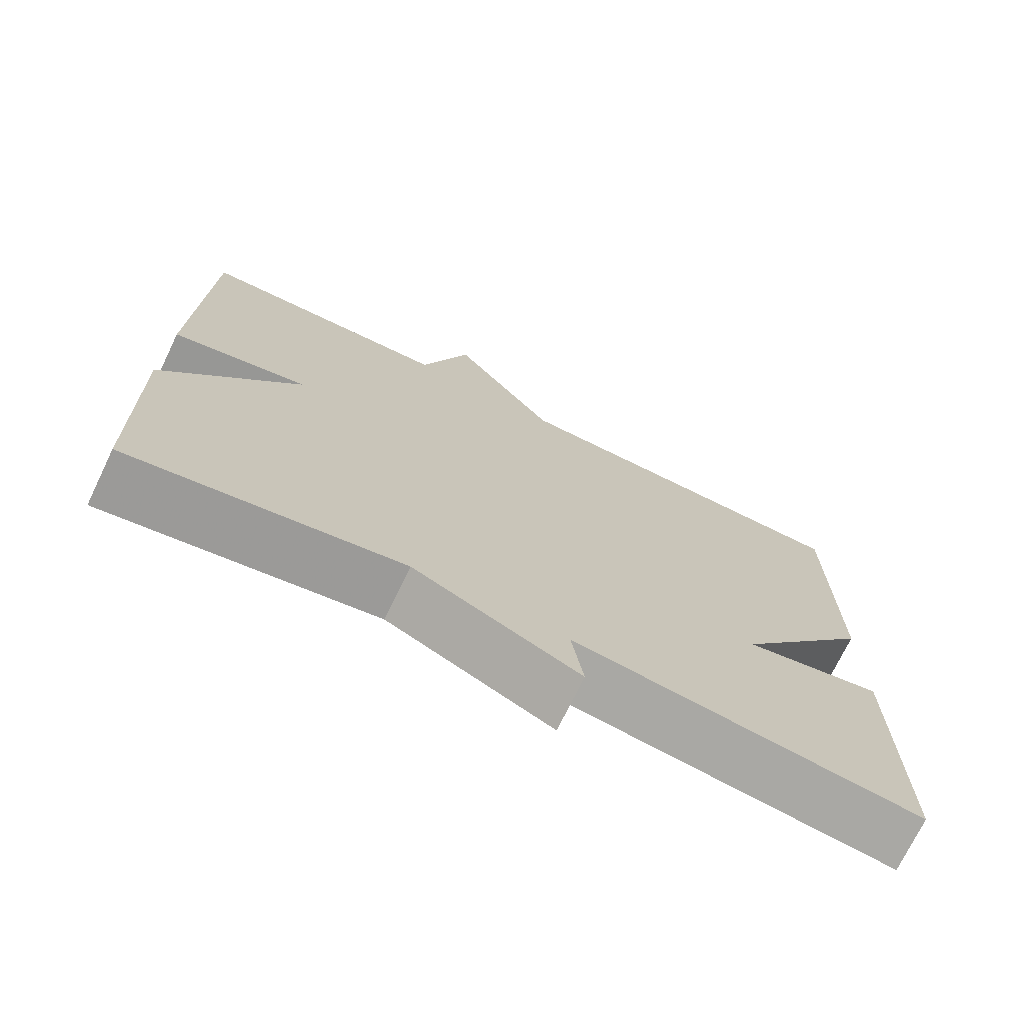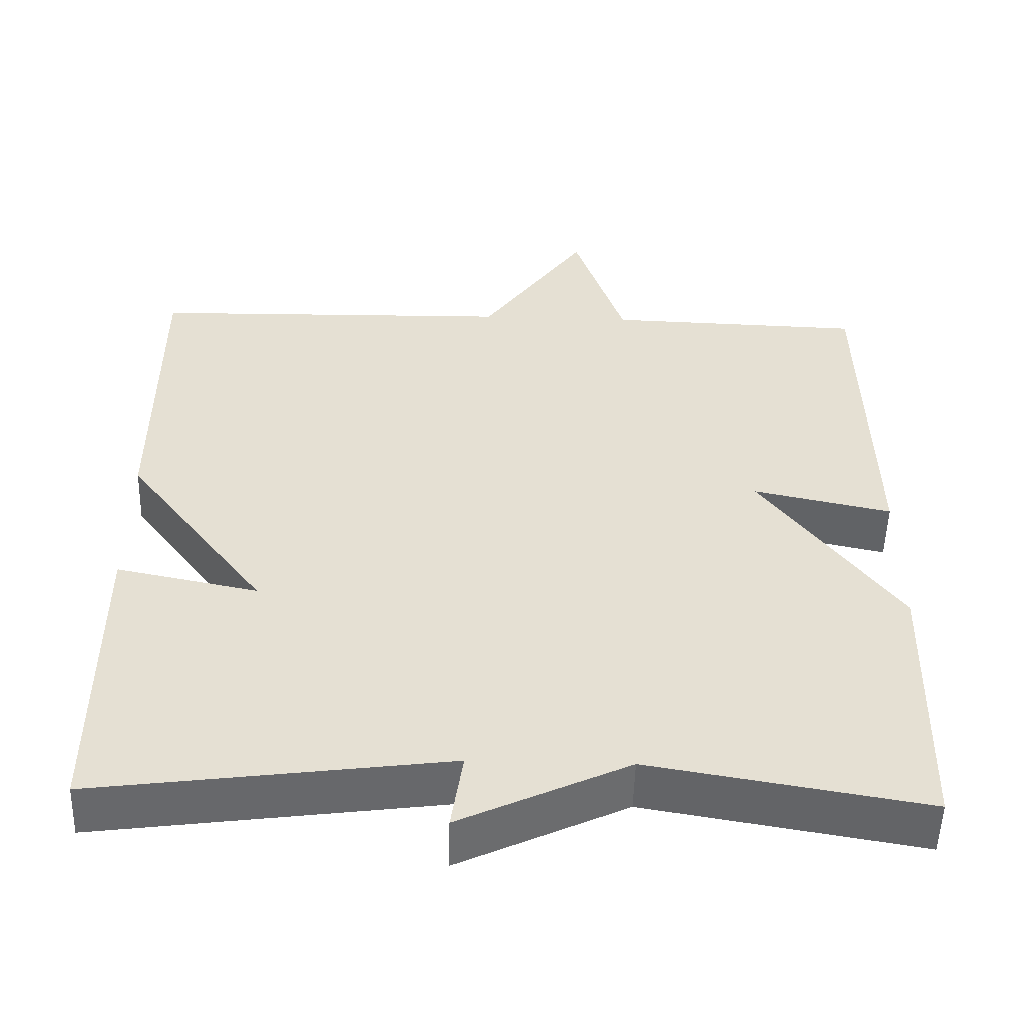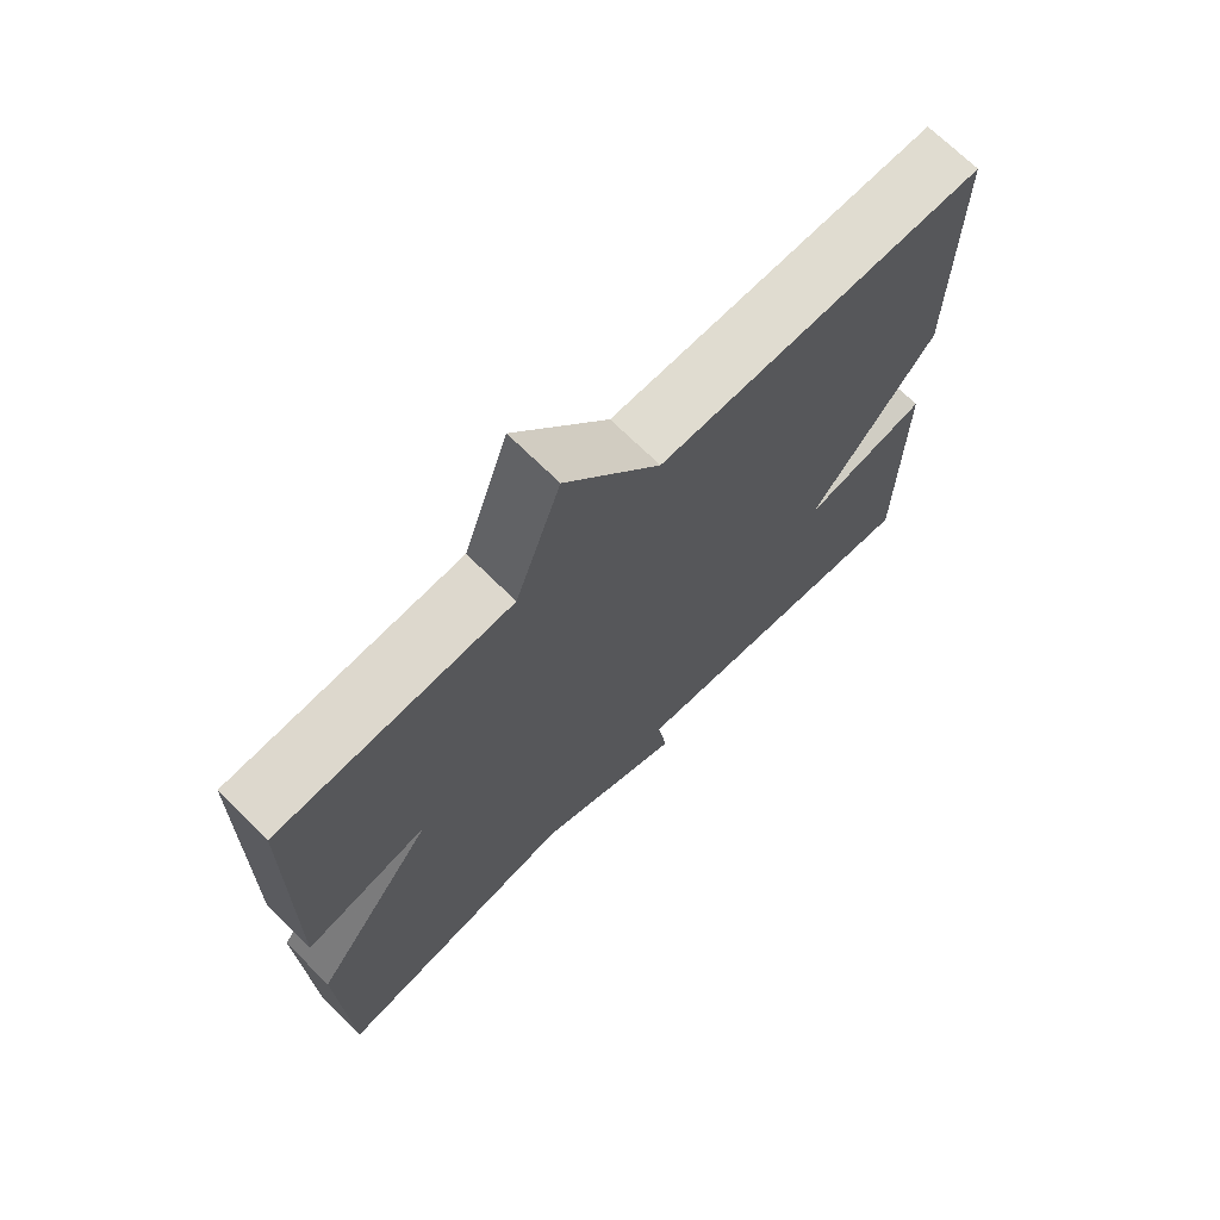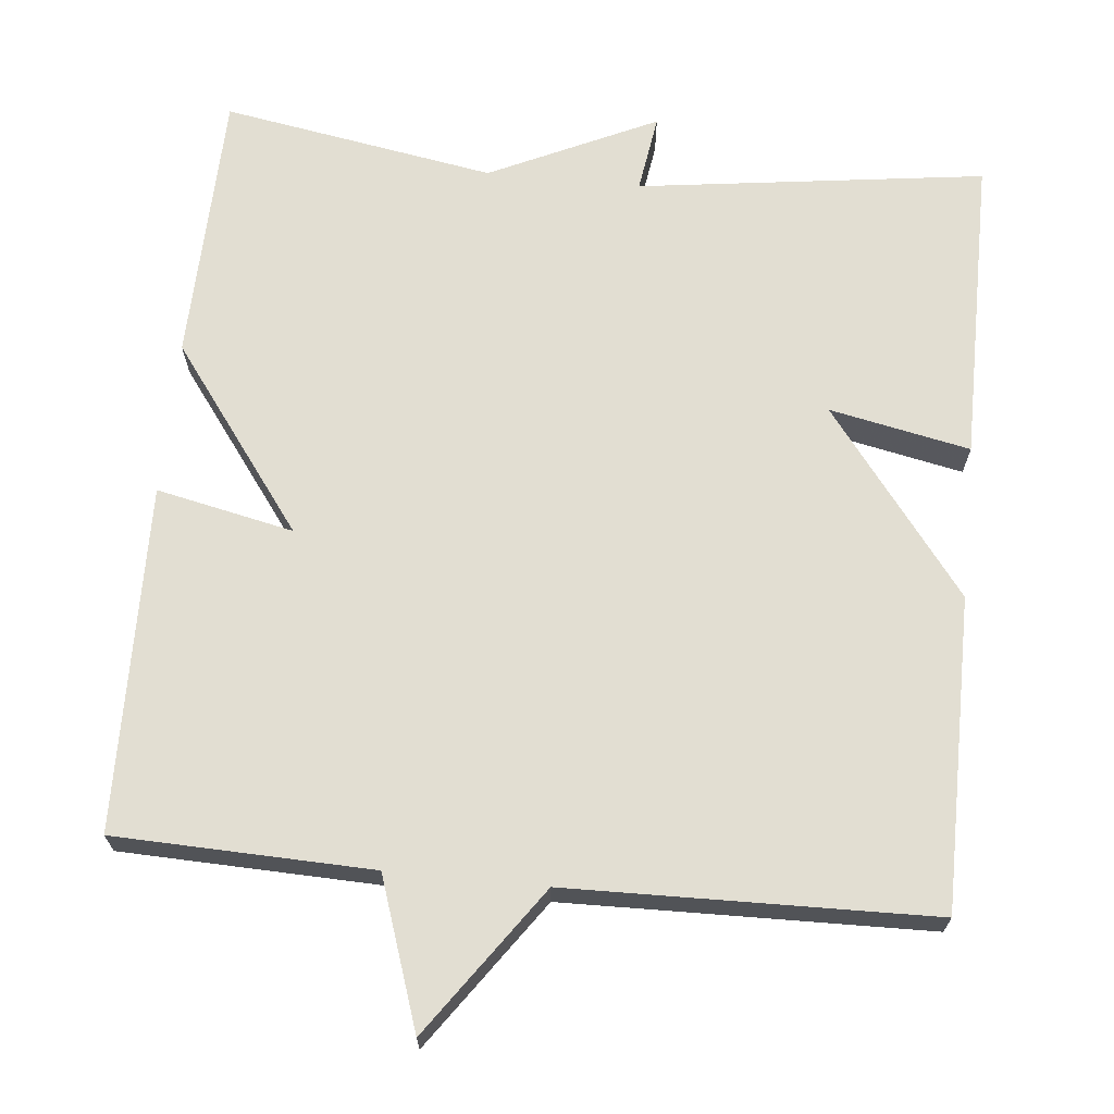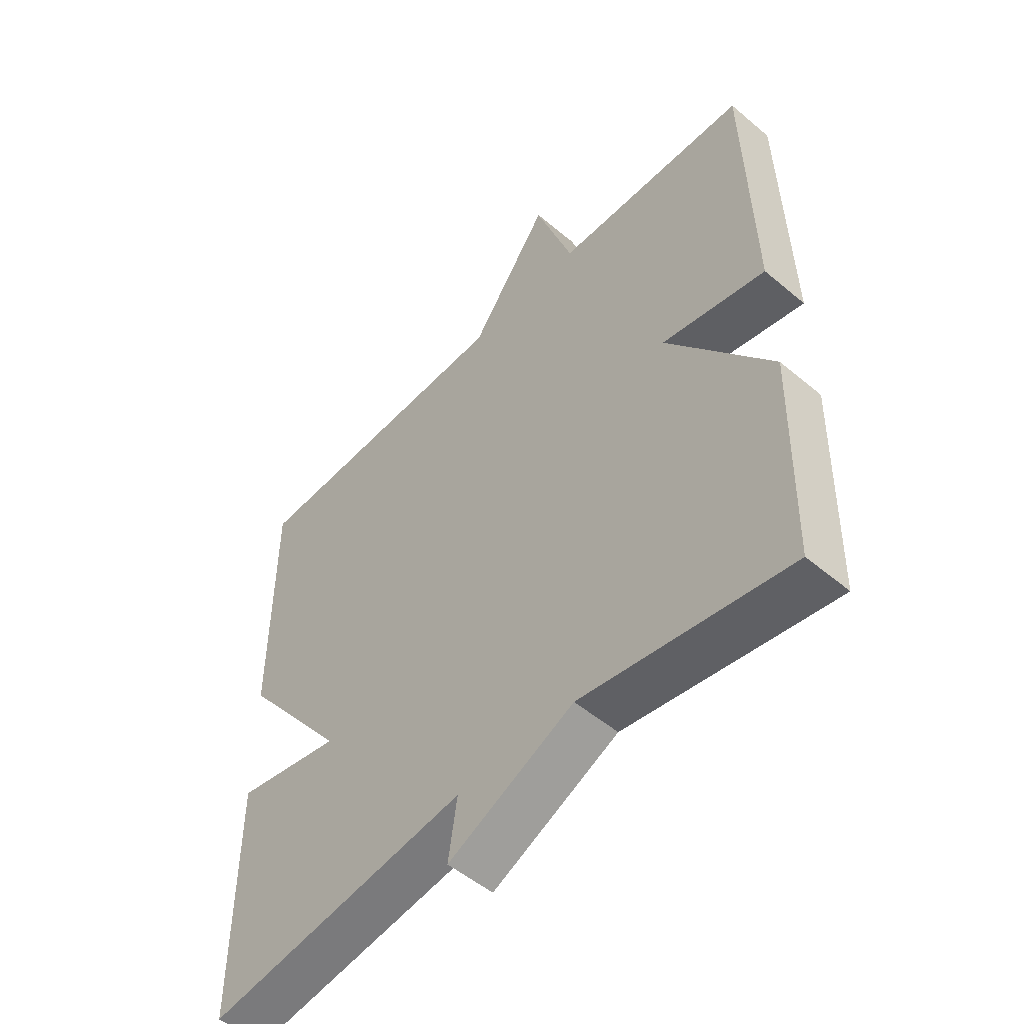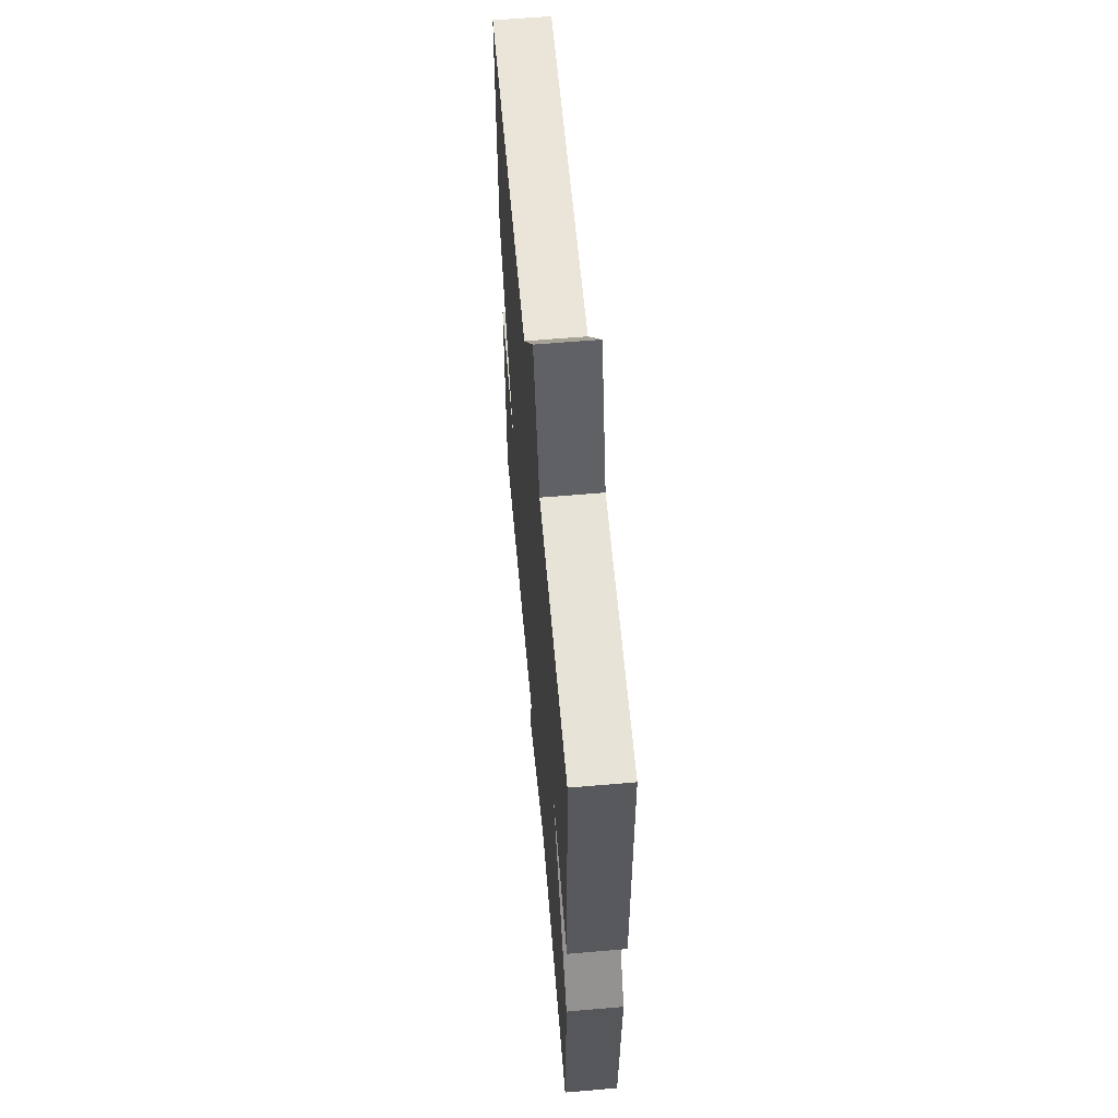
<metadata>
{"format":"obj","ext":"obj","renderer":"f3d","projection":"perspective","resolution":1024,"background":"white","views":[{"elev":-73.1,"azim":-25.8,"up":"+Z"},{"elev":-52.3,"azim":178.4,"up":"+Z"},{"elev":70.7,"azim":-45.4,"up":"+Z"},{"elev":67.9,"azim":5.7,"up":"+Y"},{"elev":-52.2,"azim":-132.2,"up":"+Z"},{"elev":60.7,"azim":-95.0,"up":"+Z"}]}
</metadata>
<code>
v 0.5 0.07 -0.5
v 0.052 0.07 -0.44
v 0.067 0.07 -0.541
v -0.148 0.07 -0.44
v -0.5 0.07 -0.5
v -0.509 0.07 -0.146
v -0.332 0.07 0.092
v -0.509 0.07 0.054
v -0.5 0.07 0.5
v -0.169 0.07 0.51
v -0.104 0.07 0.701
v 0.031 0.07 0.51
v 0.5 0.07 0.5
v 0.5 0.07 0.097
v 0.319 0.07 -0.14
v 0.5 0.07 -0.103
v 0.5 0 -0.5
v 0.052 0 -0.44
v 0.067 0 -0.541
v -0.148 0 -0.44
v -0.5 0 -0.5
v -0.509 0 -0.146
v -0.332 0 0.092
v -0.509 0 0.054
v -0.5 0 0.5
v -0.169 0 0.51
v -0.104 0 0.701
v 0.031 0 0.51
v 0.5 0 0.5
v 0.5 0 0.097
v 0.319 0 -0.14
v 0.5 0 -0.103
f 15 16 1 2
f 14 15 2
f 13 14 2
f 12 13 2
f 10 11 12 2
f 7 8 9 10
f 2 3 4
f 10 2 4
f 7 10 4
f 4 5 6 7
f 18 17 32 31
f 18 31 30
f 18 30 29
f 18 29 28
f 18 28 27 26
f 26 25 24 23
f 20 19 18
f 20 18 26
f 20 26 23
f 23 22 21 20
f 1 17 18 2
f 2 18 19 3
f 3 19 20 4
f 4 20 21 5
f 5 21 22 6
f 6 22 23 7
f 7 23 24 8
f 8 24 25 9
f 9 25 26 10
f 10 26 27 11
f 11 27 28 12
f 12 28 29 13
f 13 29 30 14
f 14 30 31 15
f 15 31 32 16
f 16 32 17 1

</code>
